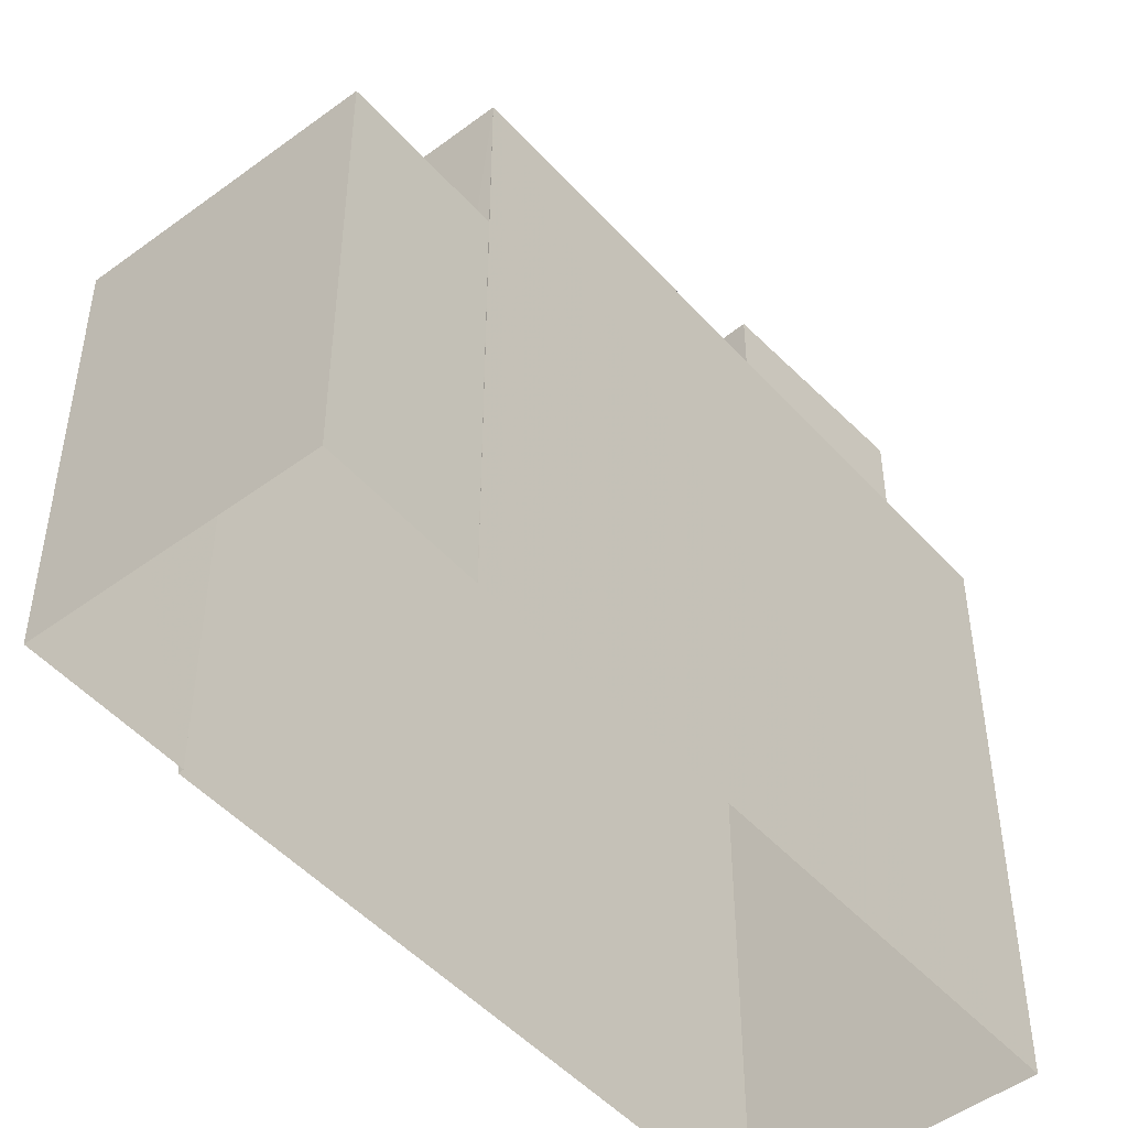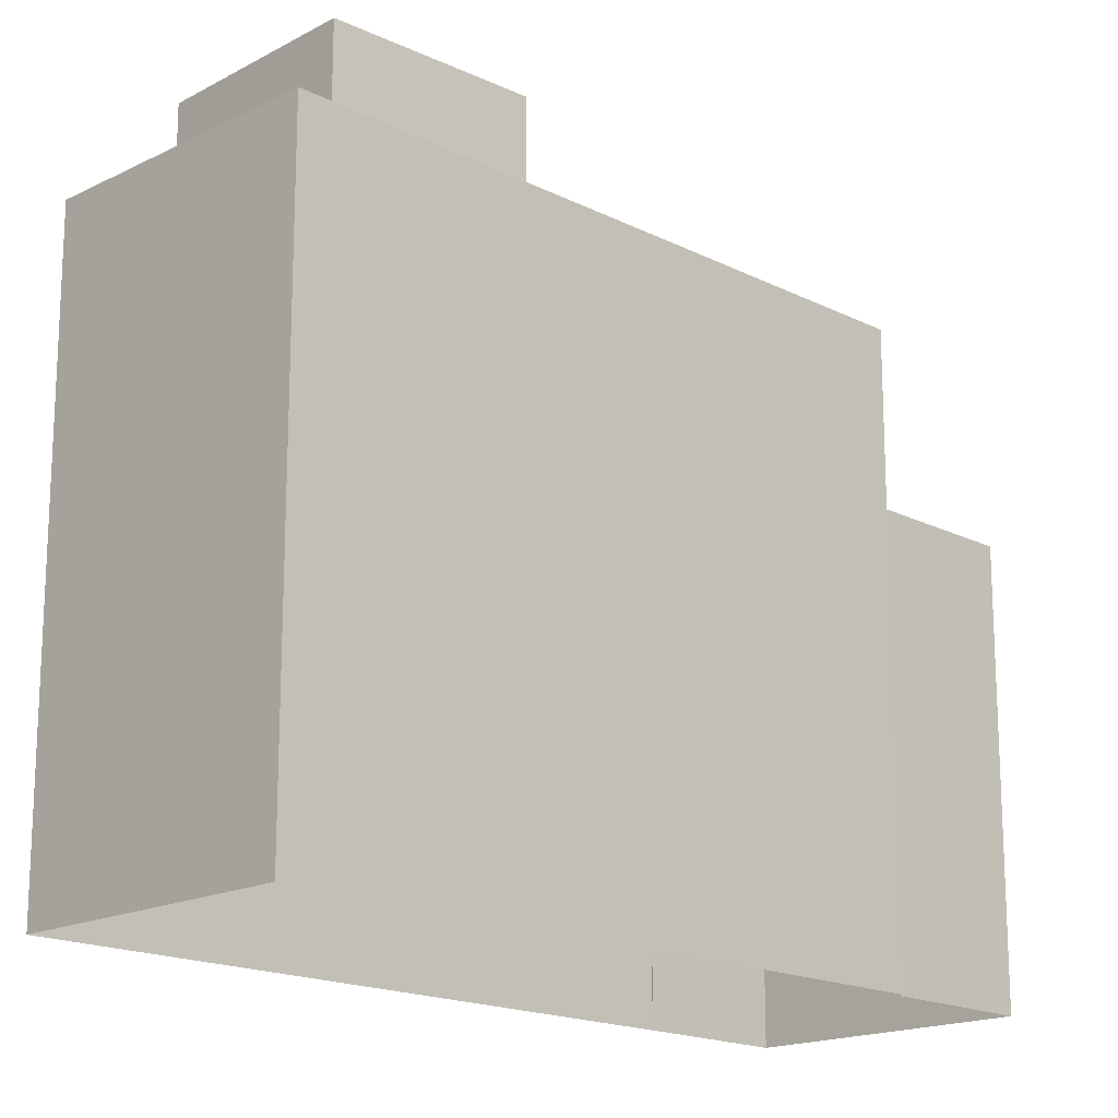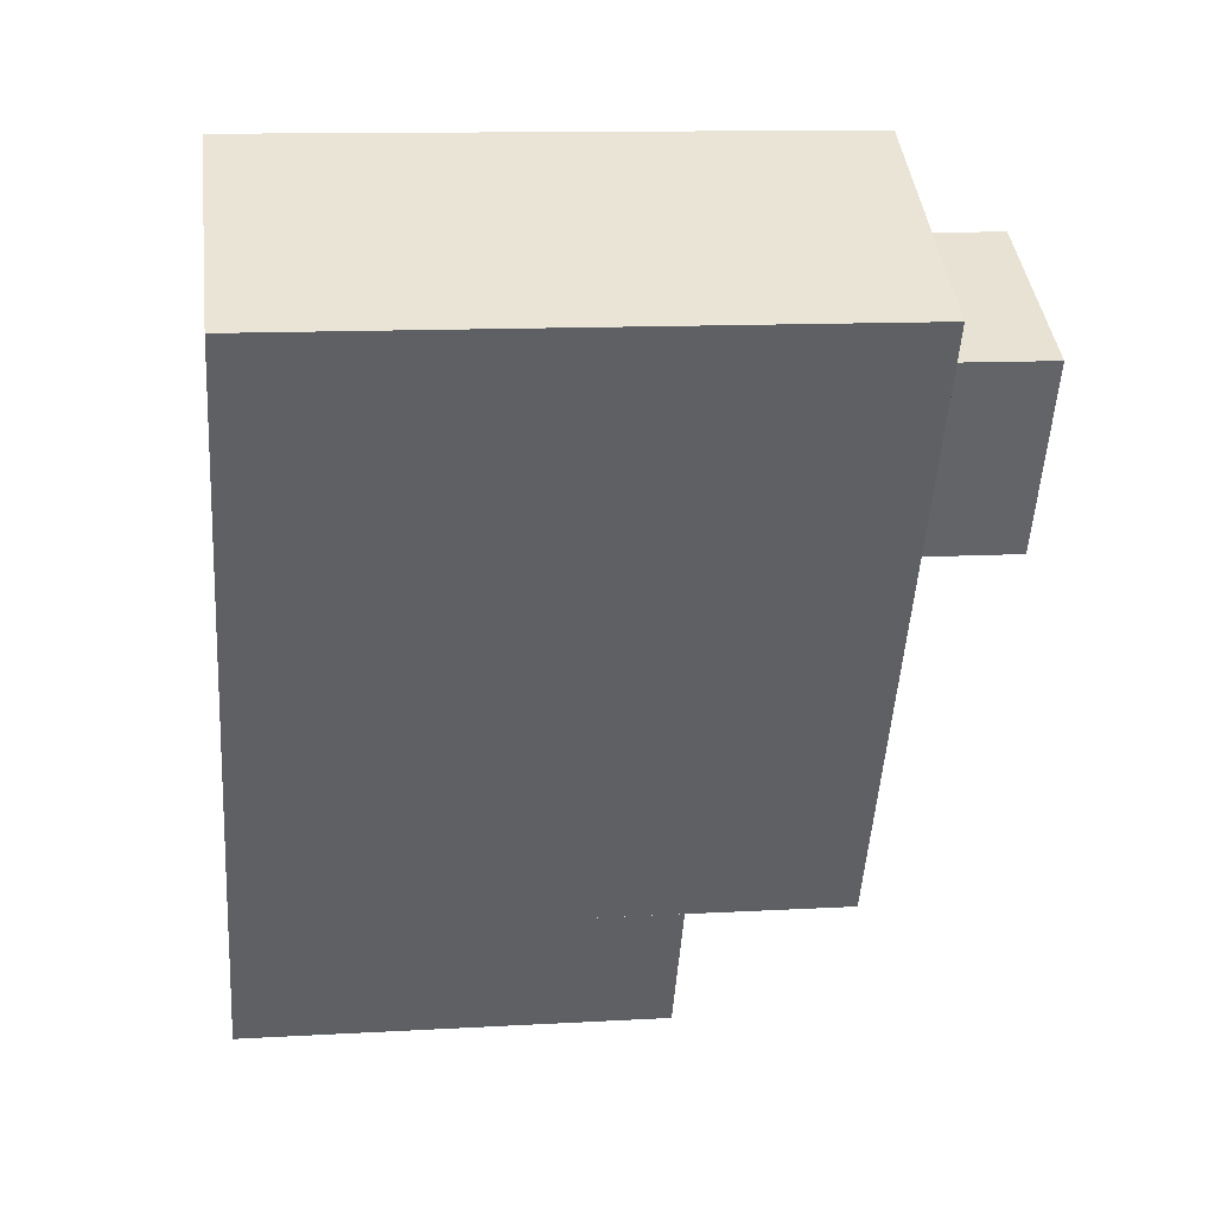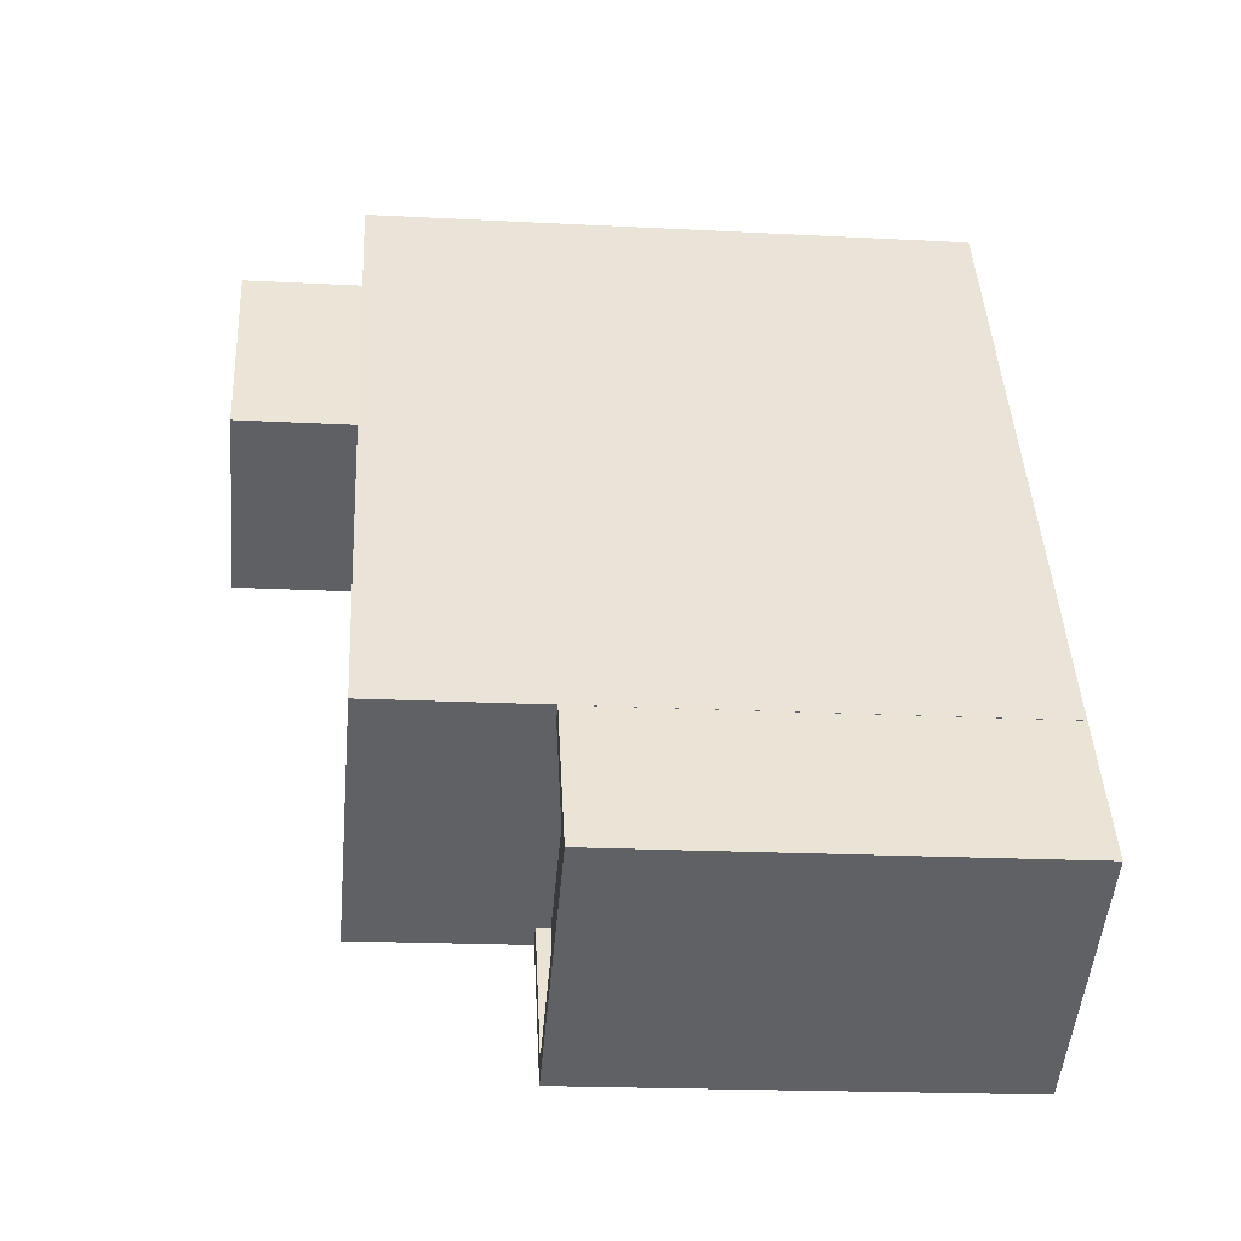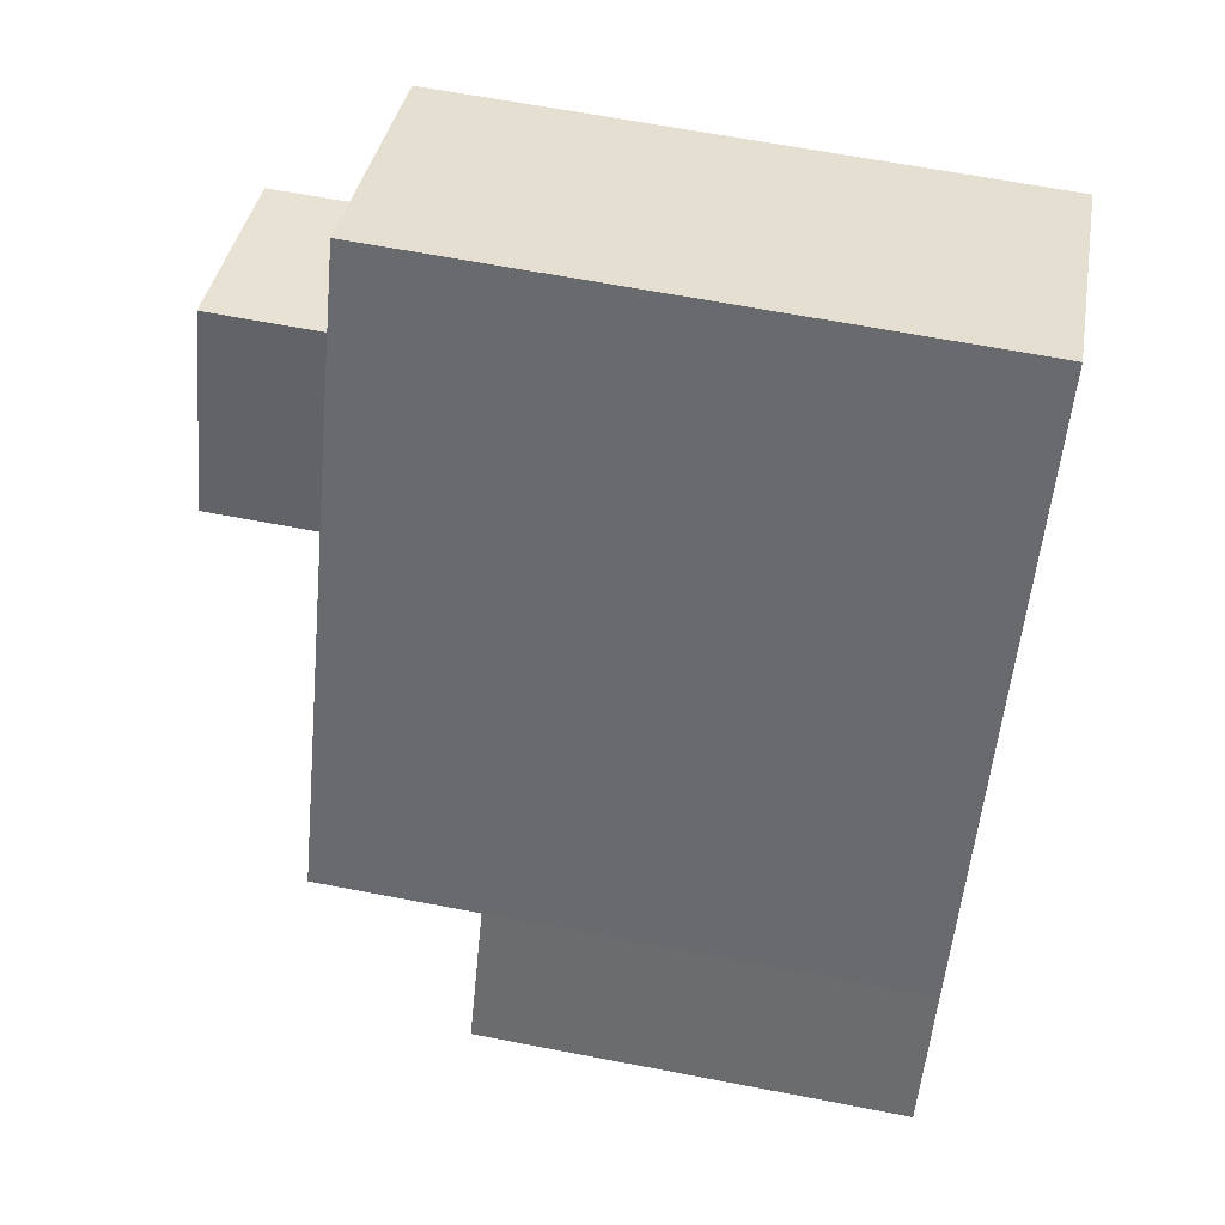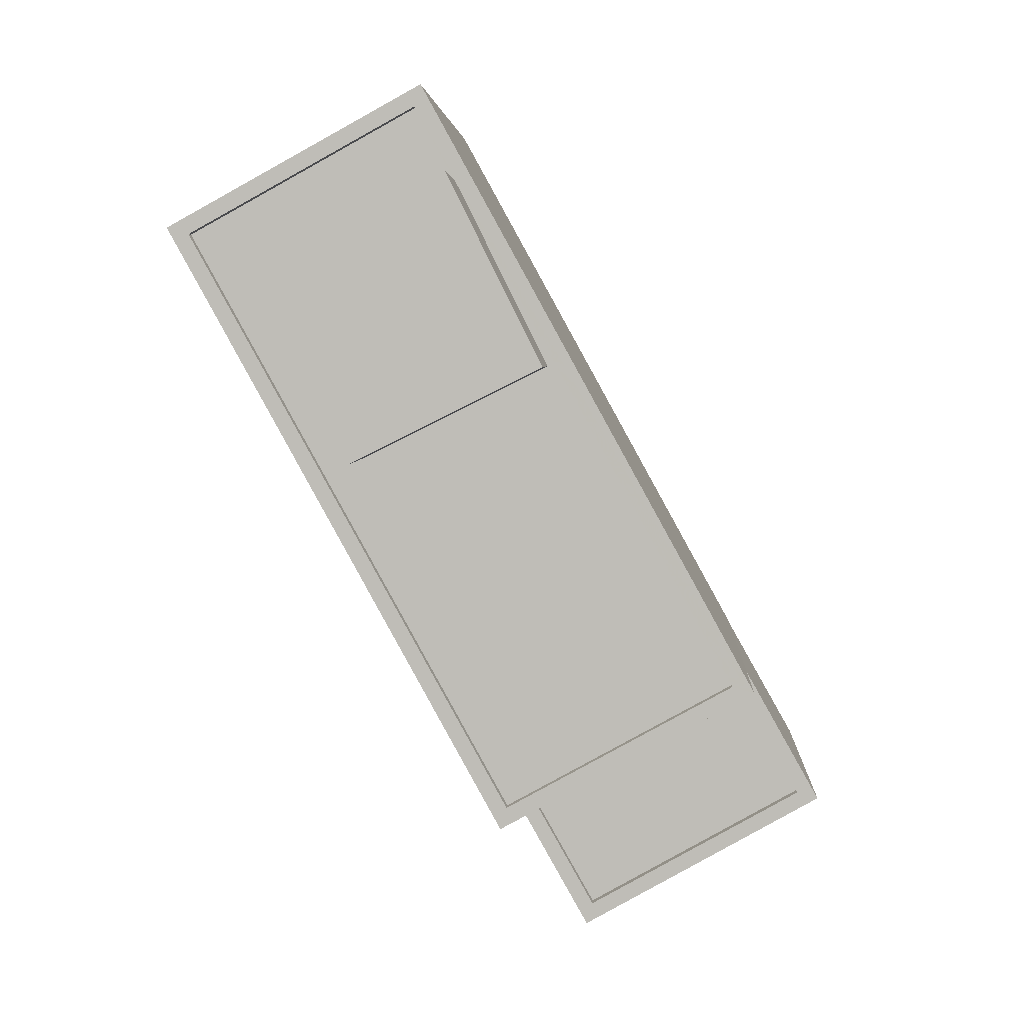
<metadata>
{"format":"obj","ext":"obj","renderer":"f3d","projection":"perspective","resolution":1024,"background":"white","views":[{"elev":-48.8,"azim":68.7,"up":"+Z"},{"elev":-17.3,"azim":-106.3,"up":"+Z"},{"elev":12.5,"azim":-97.6,"up":"+Y"},{"elev":-19.3,"azim":84.3,"up":"+Y"},{"elev":64.8,"azim":101.0,"up":"+Y"},{"elev":4.1,"azim":3.0,"up":"+Y"}]}
</metadata>
<code>
v -9065 -3.626e+04 16.19
v -9060 -3.625e+04 16.19
v -9058 -3.627e+04 16.19
v -9058 -3.627e+04 16.19
v -9054 -3.627e+04 16.18
v -9054 -3.627e+04 16.18
v -9057 -3.627e+04 16.18
v -9052 -3.627e+04 16.18
v -9054 -3.627e+04 24.06
v -9057 -3.627e+04 24.06
v -9053 -3.627e+04 24.06
v -9058 -3.627e+04 24.07
v -9057 -3.627e+04 24.31
v -9057 -3.627e+04 24.31
v -9058 -3.627e+04 24.32
v -9053 -3.627e+04 24.31
v -9054 -3.627e+04 24.31
v -9054 -3.627e+04 24.31
v -9052 -3.627e+04 24.31
v -9058 -3.627e+04 24.32
v -9054 -3.627e+04 27.45
v -9060 -3.625e+04 27.46
v -9060 -3.625e+04 27.46
v -9058 -3.627e+04 27.46
v -9054 -3.627e+04 27.45
v -9058 -3.627e+04 27.46
v -9058 -3.627e+04 27.21
v -9061 -3.626e+04 27.21
v -9064 -3.626e+04 27.21
v -9063 -3.626e+04 27.21
v -9063 -3.626e+04 27.21
v -9058 -3.627e+04 27.21
v -9057 -3.626e+04 27.21
v -9059 -3.626e+04 27.21
v -9060 -3.625e+04 27.21
v -9054 -3.627e+04 27.2
v -9065 -3.626e+04 27.46
v -9064 -3.626e+04 27.46
v -9061 -3.626e+04 29.6
v -9059 -3.626e+04 29.6
v -9063 -3.626e+04 29.6
v -9057 -3.626e+04 29.6
f 1 2 3
f 4 1 3
f 2 5 6
f 7 6 8
f 3 6 7
f 2 6 3
f 9 10 11
f 9 12 10
f 13 14 15
f 16 17 18
f 16 19 17
f 19 14 13
f 15 14 20
f 19 16 14
f 21 22 23
f 24 21 25
f 24 25 26
f 23 25 21
f 27 28 29
f 30 29 31
f 27 32 28
f 29 28 31
f 32 33 28
f 34 30 31
f 34 35 30
f 36 33 32
f 34 36 35
f 34 33 36
f 37 24 26
f 22 37 23
f 23 37 38
f 26 38 37
f 39 40 41
f 39 42 40
f 9 11 16
f 18 9 16
f 16 11 10
f 14 16 10
f 12 14 10
f 12 20 14
f 19 7 8
f 19 13 7
f 3 7 13
f 15 3 13
f 6 19 8
f 6 17 19
f 6 5 17
f 5 21 17
f 3 15 4
f 20 21 24
f 12 9 18
f 4 15 24
f 17 21 18
f 12 18 20
f 15 20 24
f 18 21 20
f 2 22 21
f 5 2 21
f 24 37 1
f 4 24 1
f 22 2 1
f 37 22 1
f 29 30 38
f 30 35 23
f 38 30 23
f 25 23 35
f 36 25 35
f 27 26 32
f 32 25 36
f 32 26 25
f 26 27 29
f 38 26 29
f 31 41 40
f 34 31 40
f 42 34 40
f 42 33 34
f 28 33 42
f 39 28 42
f 31 28 39
f 41 31 39

</code>
